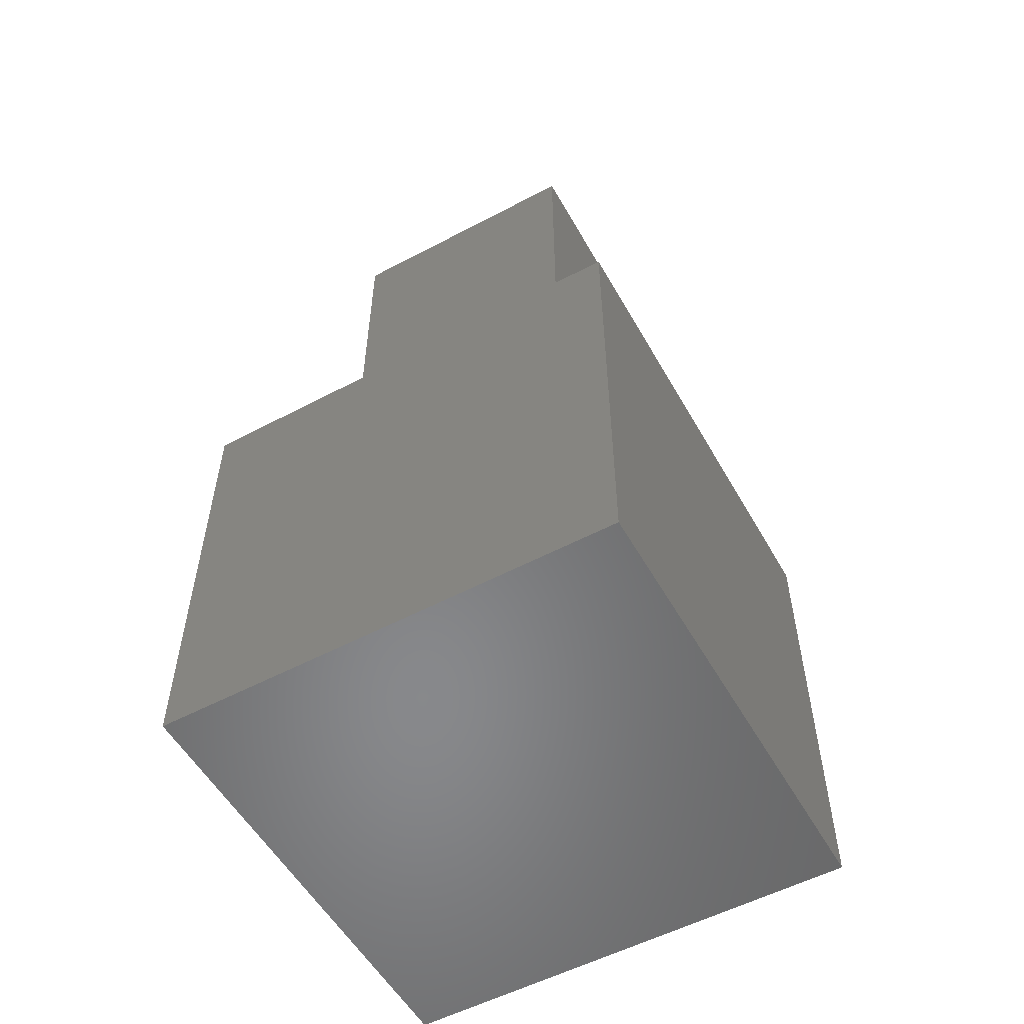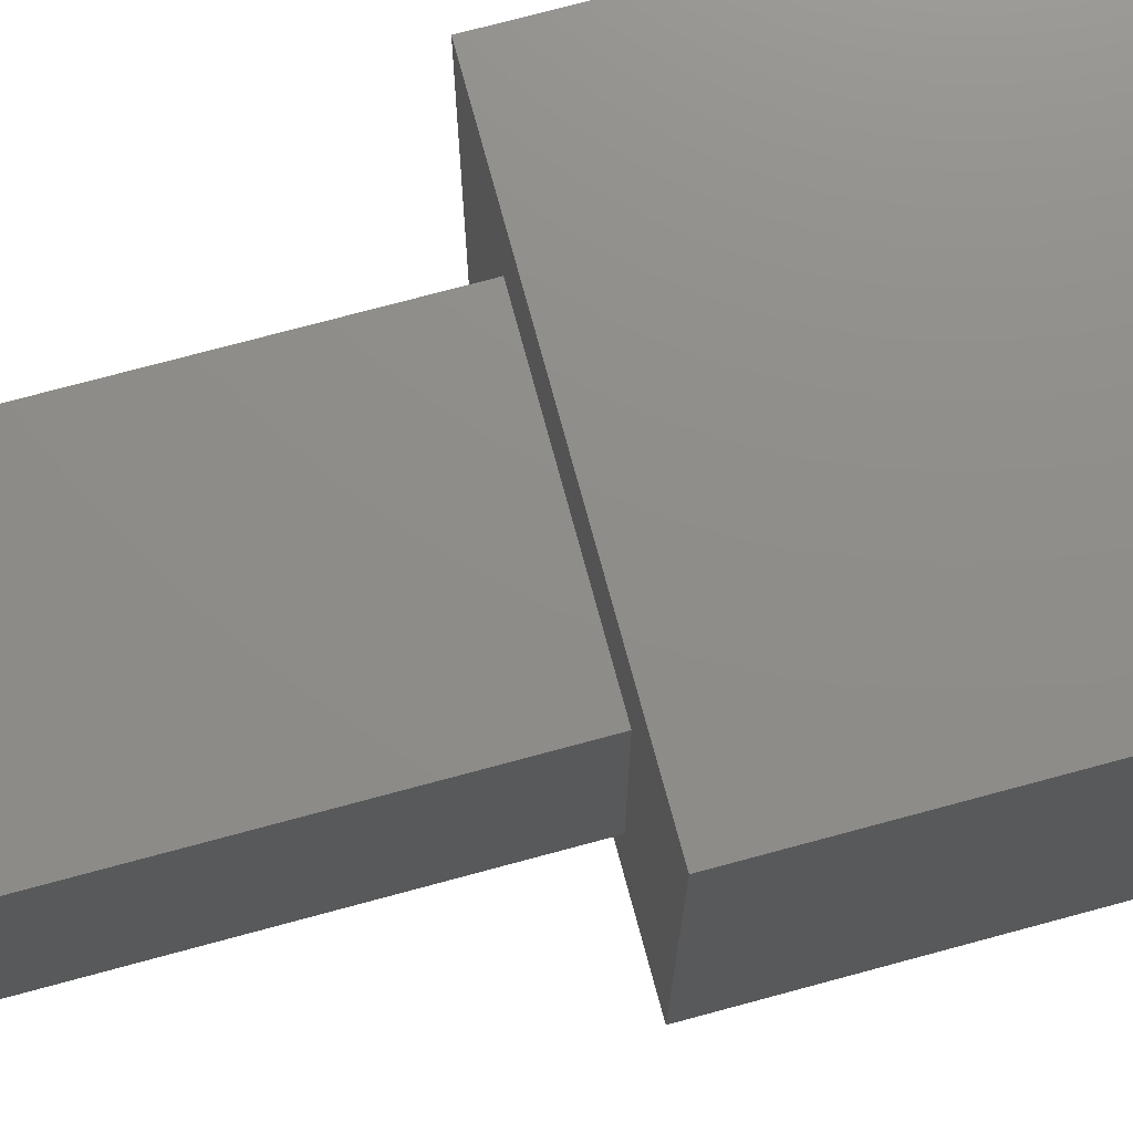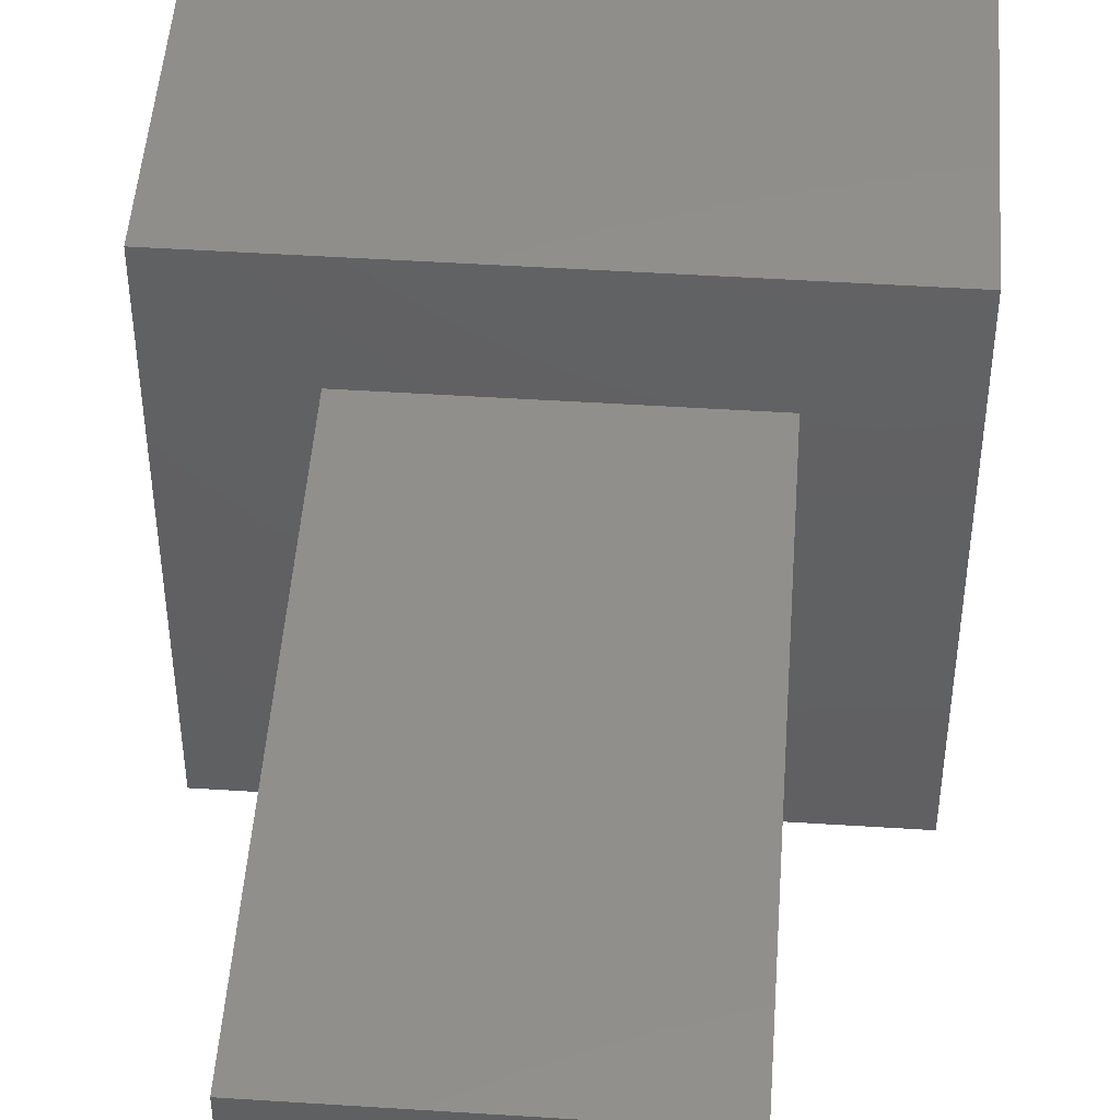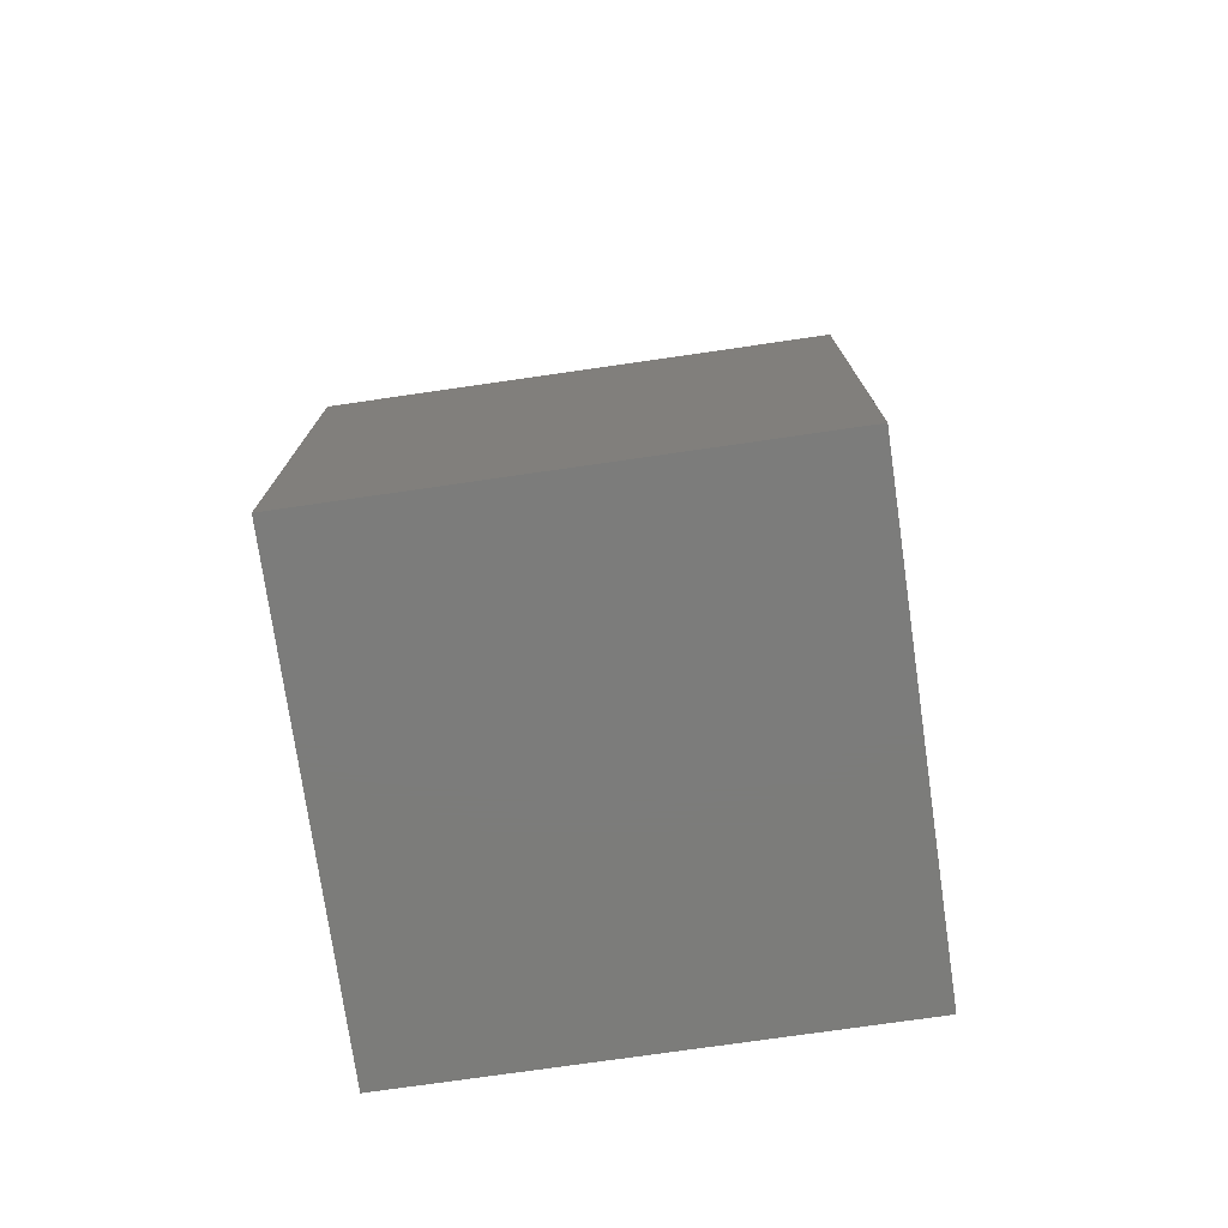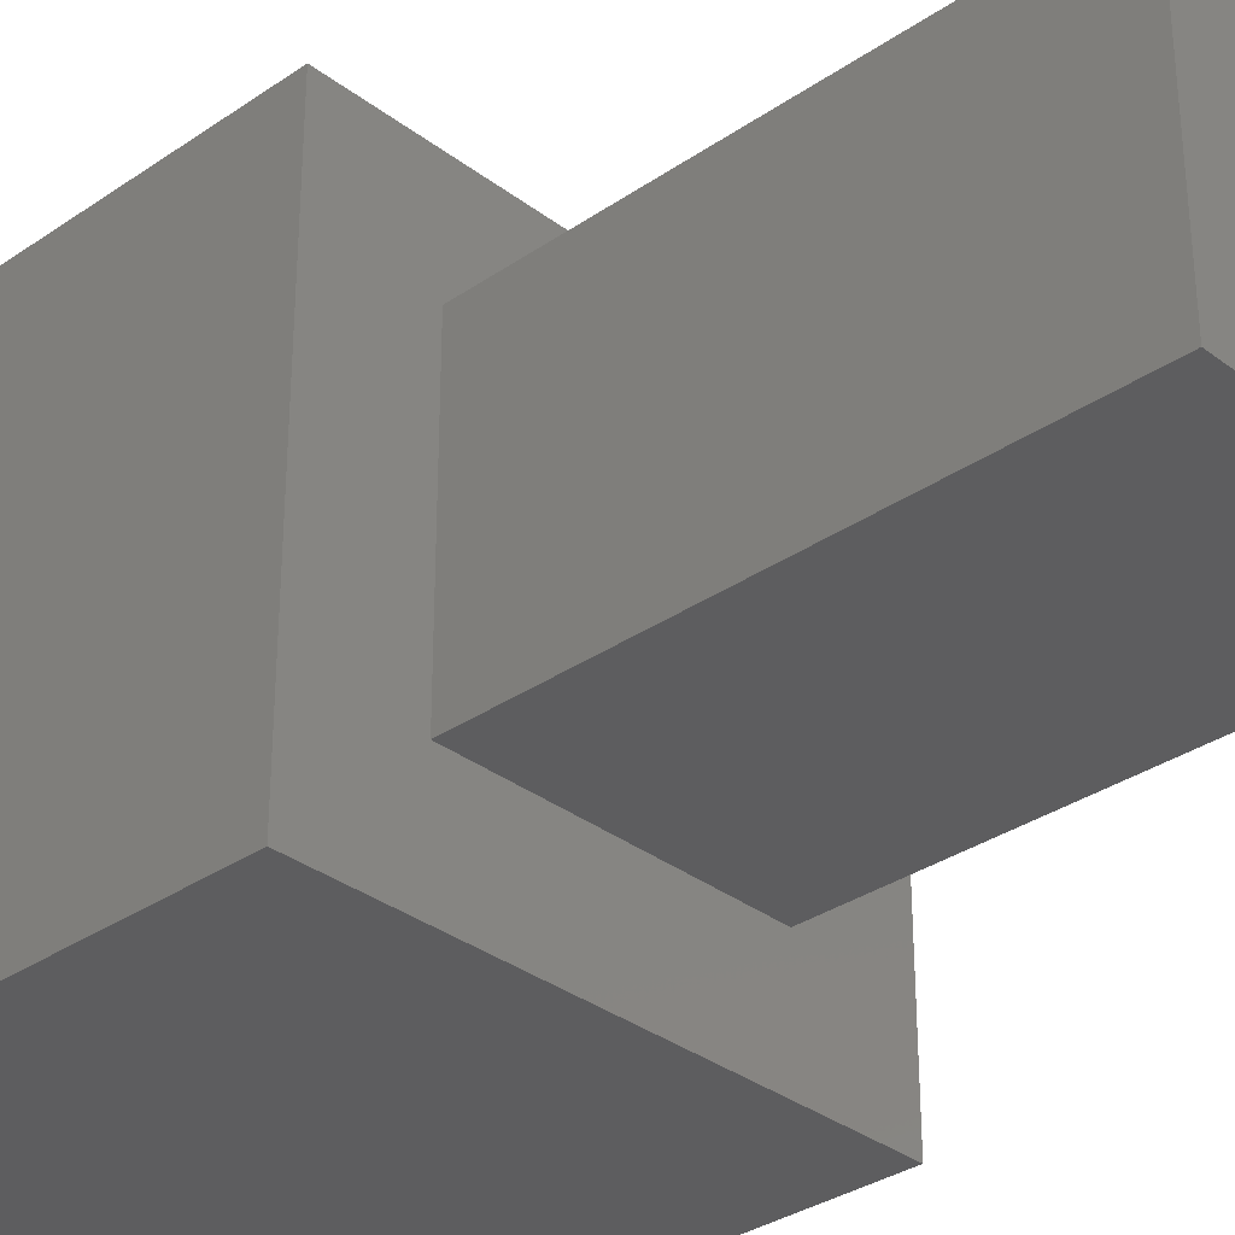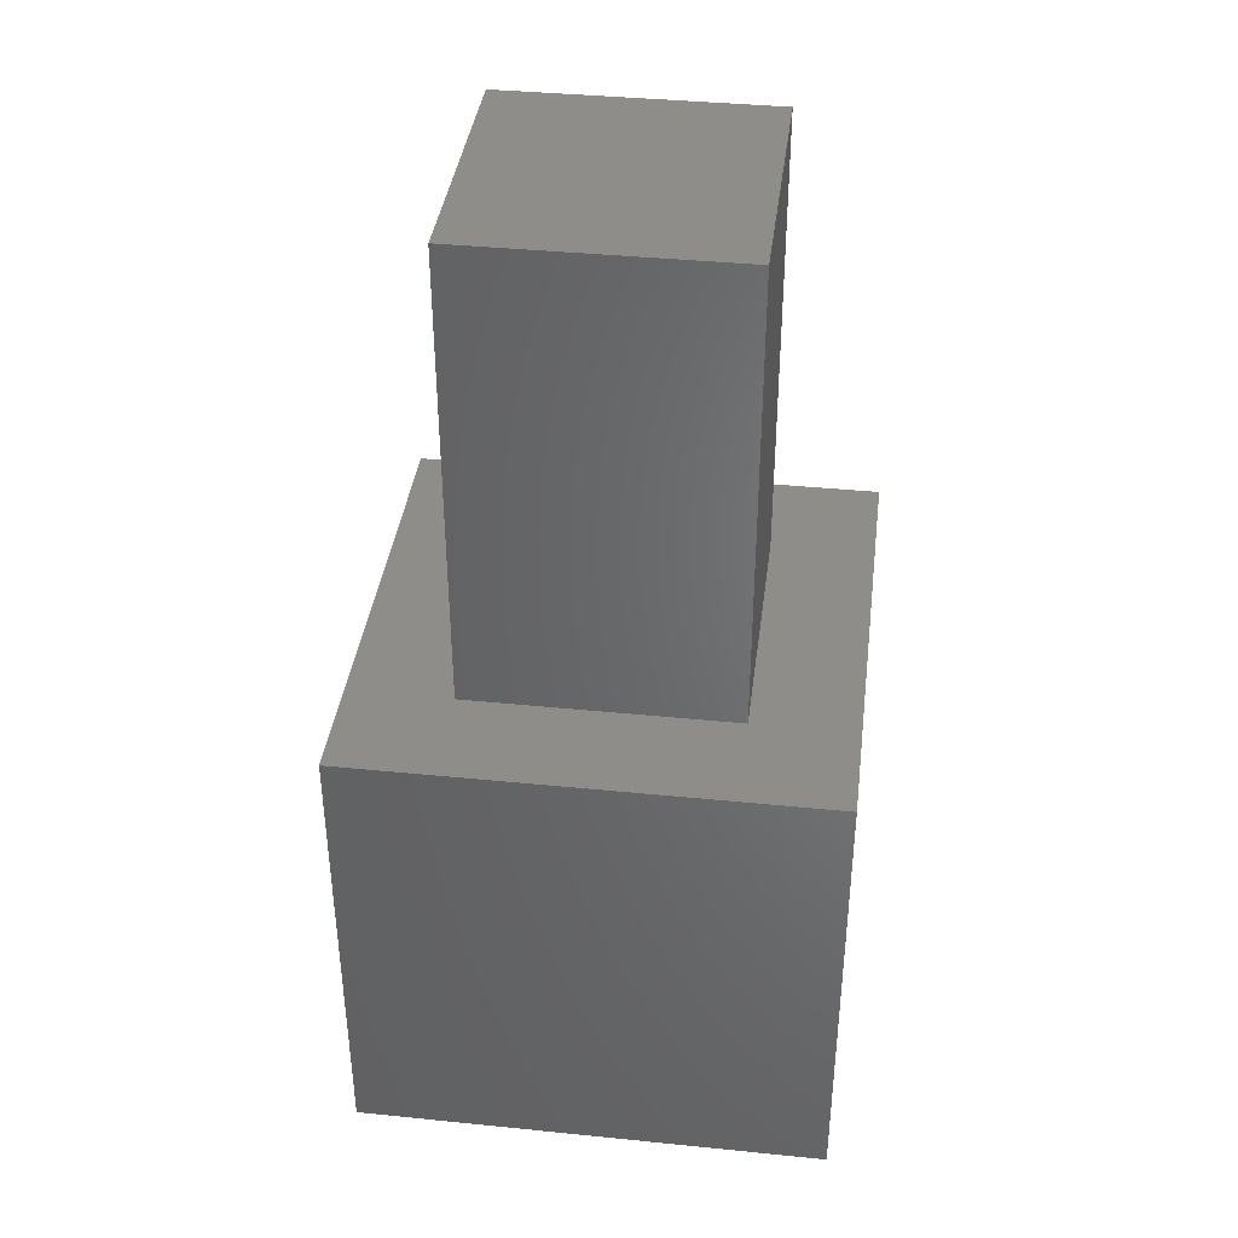
<metadata>
{"format":"stl","ext":"stl","renderer":"f3d","projection":"perspective","resolution":1024,"background":"white","views":[{"elev":-54.9,"azim":-150.8,"up":"+Z"},{"elev":74.1,"azim":74.9,"up":"+Y"},{"elev":48.4,"azim":4.1,"up":"+Y"},{"elev":-75.4,"azim":8.2,"up":"+Z"},{"elev":-32.7,"azim":-46.4,"up":"+Y"},{"elev":39.0,"azim":-172.8,"up":"+Z"}]}
</metadata>
<code>
# stl→obj: 16 verts, 28 faces
v 10 0 10
v 10 10 0
v 10 10 10
v 10 0 0
v 7.828 7.828 10
v 2.172 7.828 10
v 0 10 10
v 2.172 2.172 10
v 7.828 2.172 10
v 0 0 10
v 0 0 0
v 0 10 0
v 2.172 7.828 20
v 2.172 2.172 20
v 7.828 7.828 20
v 7.828 2.172 20
f 1 2 3
f 2 1 4
f 3 5 1
f 3 6 5
f 6 7 8
f 7 6 3
f 9 1 5
f 8 1 9
f 8 10 1
f 10 8 7
f 11 7 12
f 7 11 10
f 2 7 3
f 7 2 12
f 11 1 10
f 1 11 4
f 8 13 6
f 13 8 14
f 5 13 15
f 13 5 6
f 16 5 15
f 5 16 9
f 13 16 15
f 16 13 14
f 8 16 14
f 16 8 9
f 11 2 4
f 2 11 12

</code>
